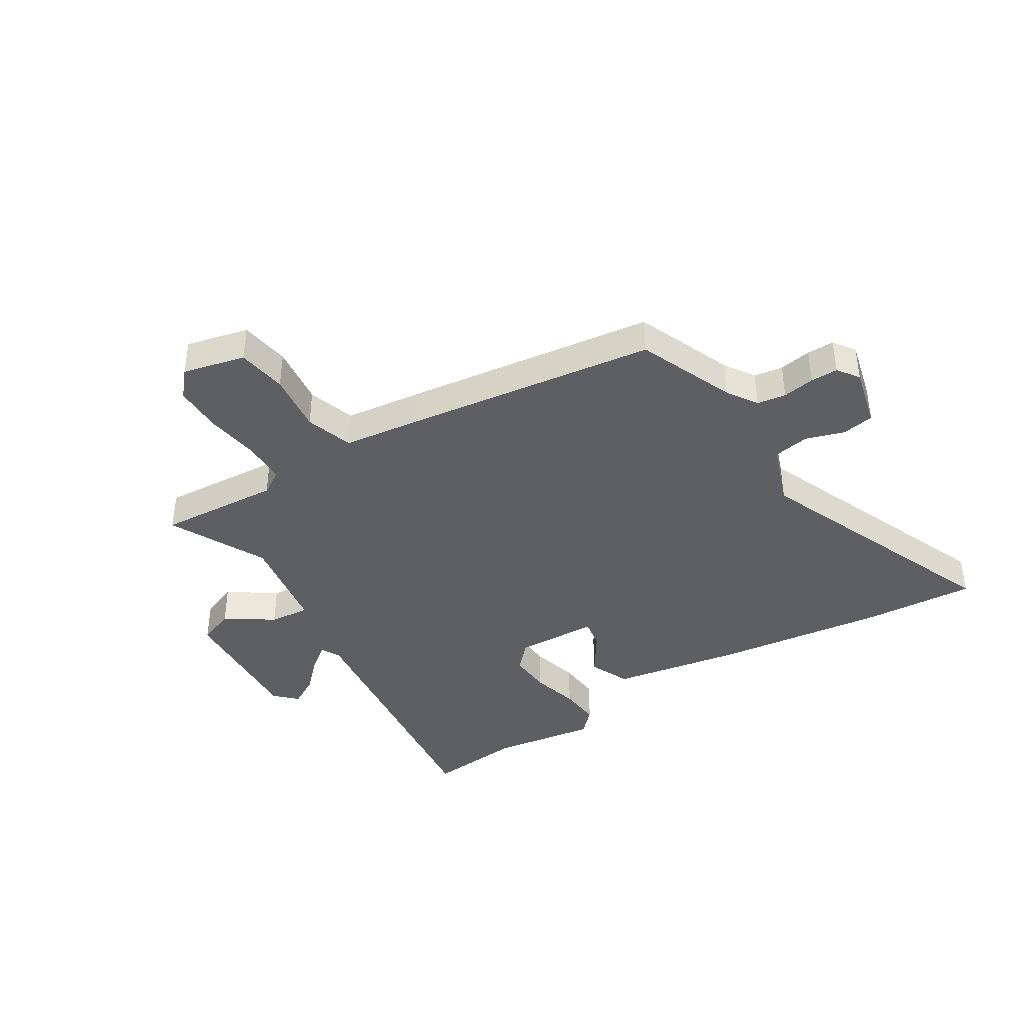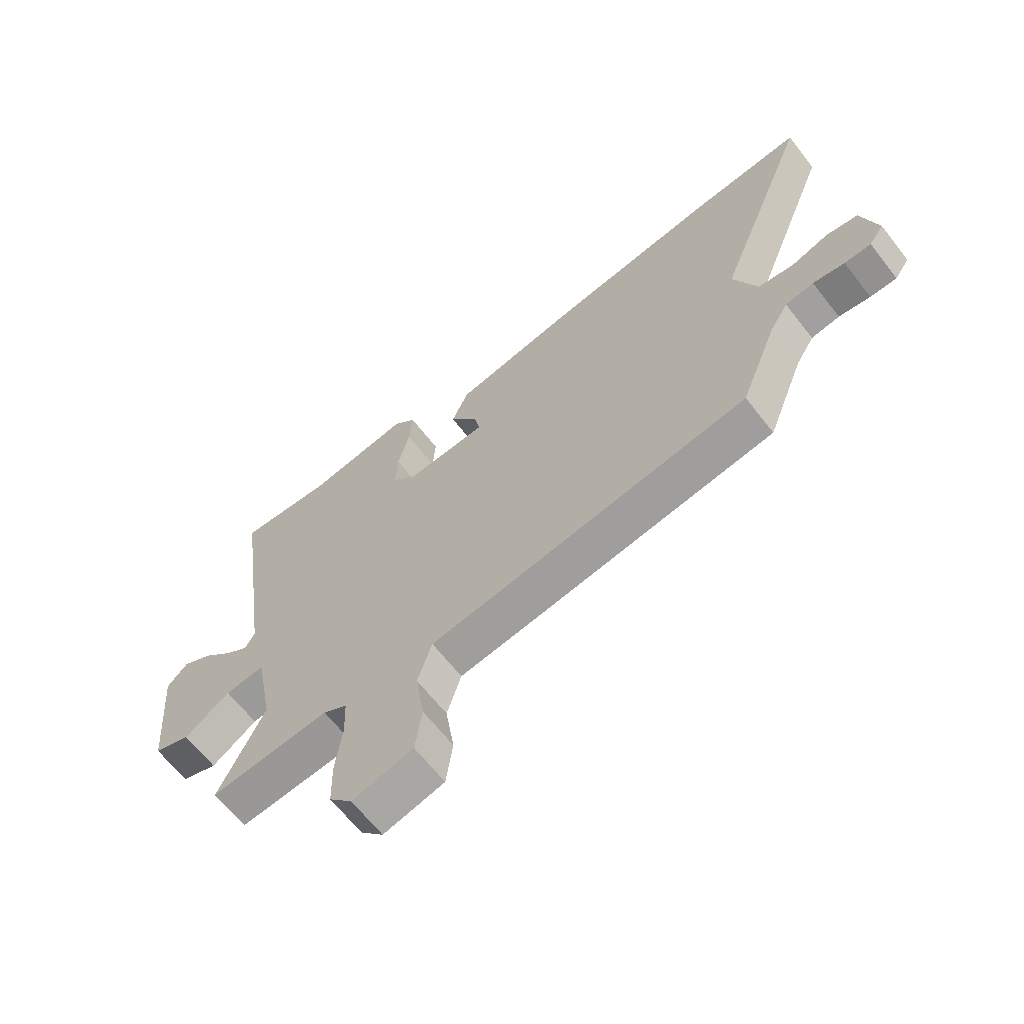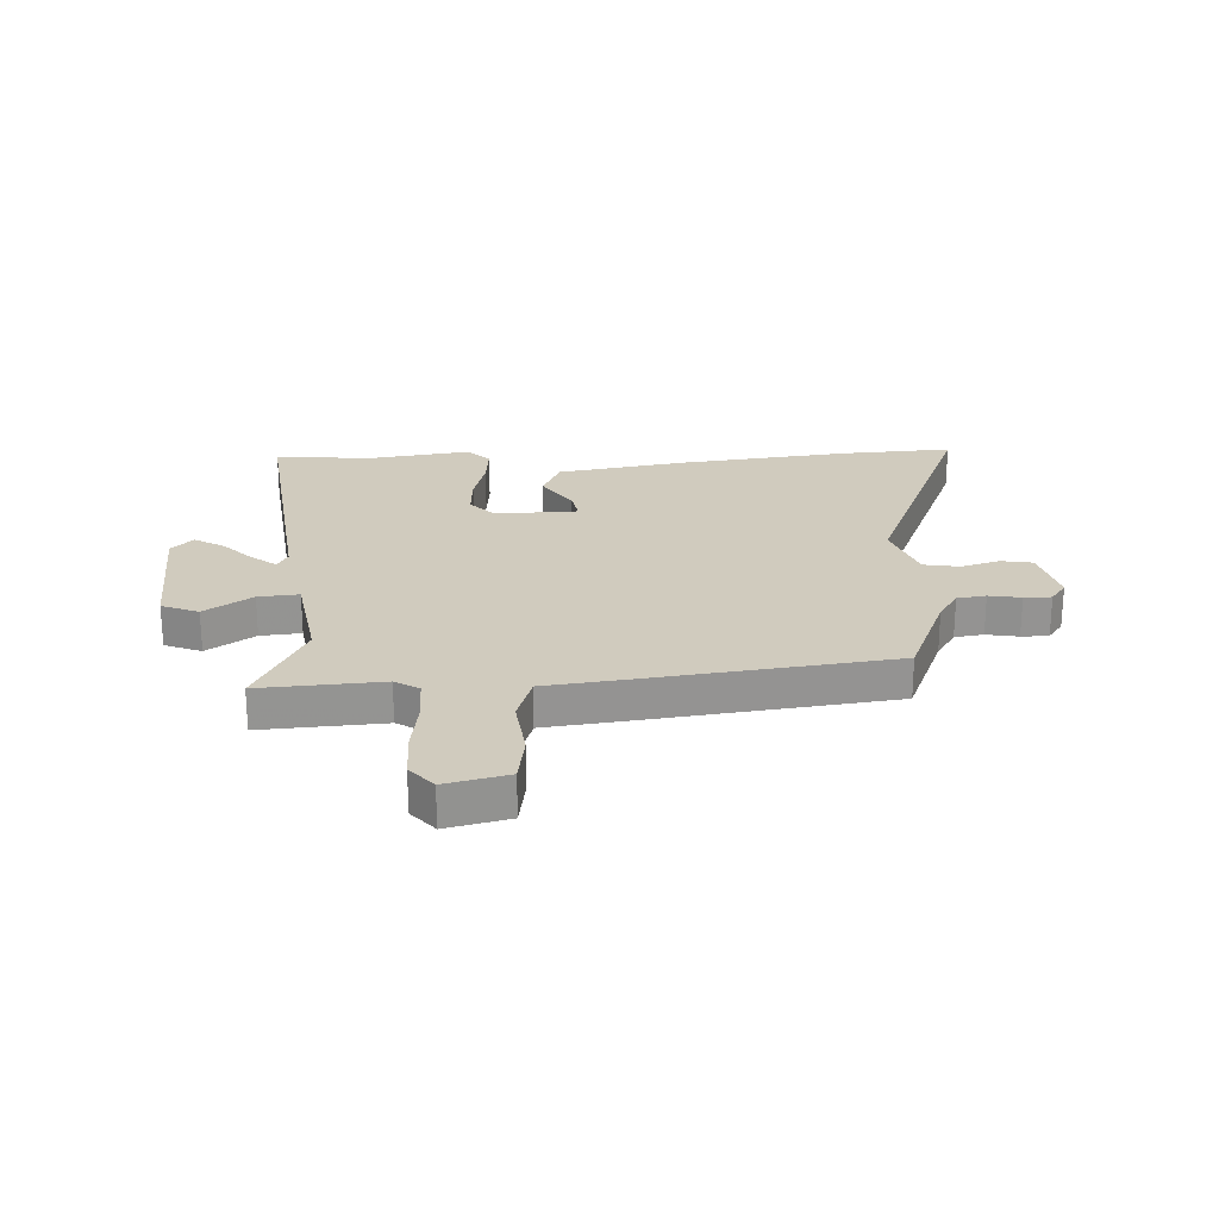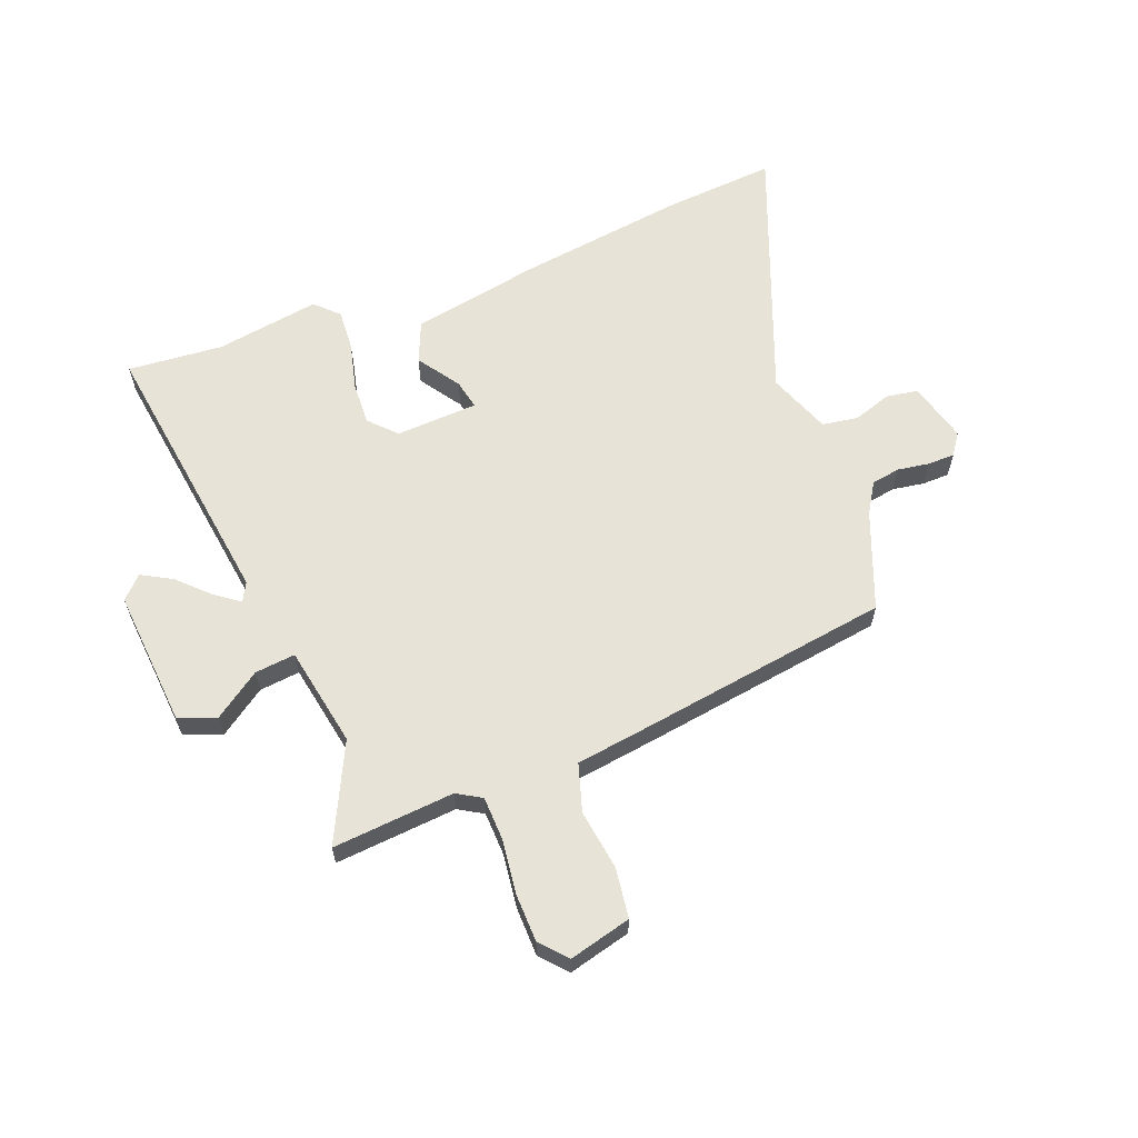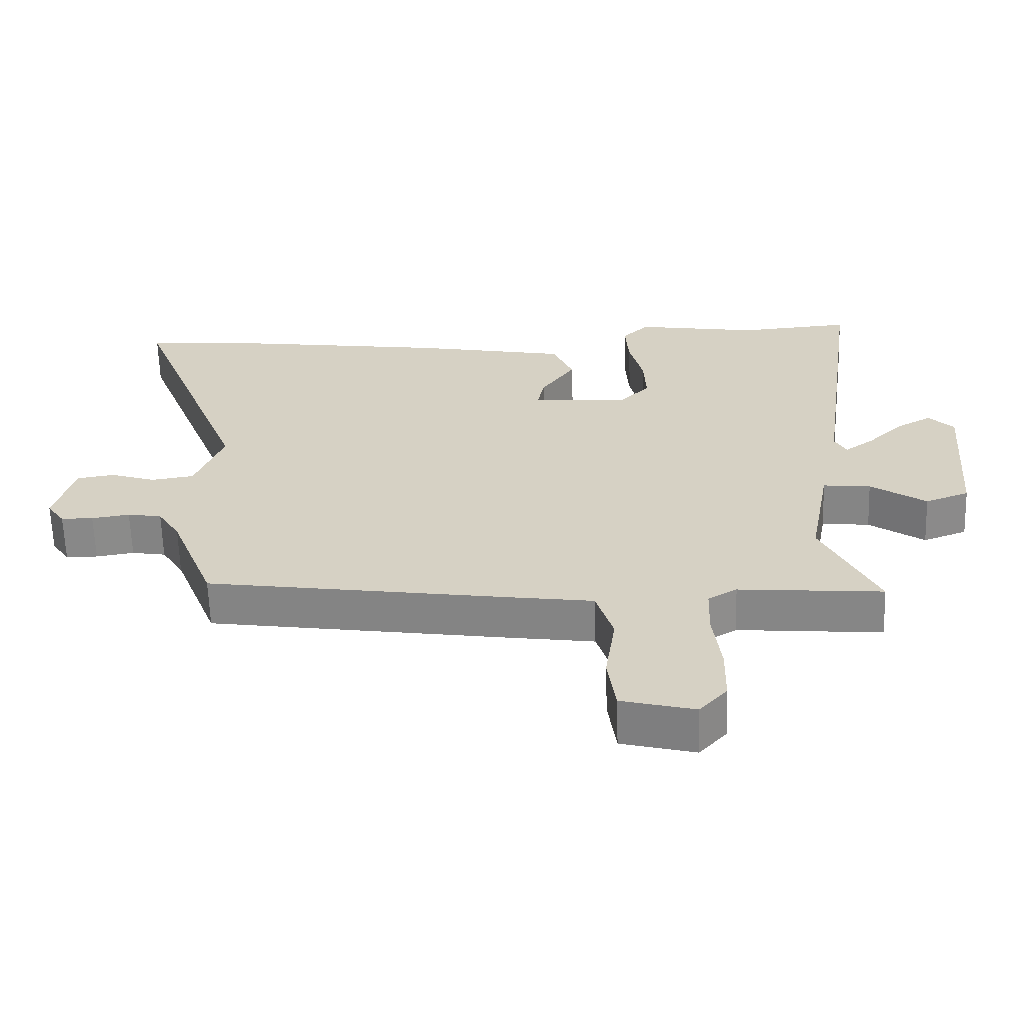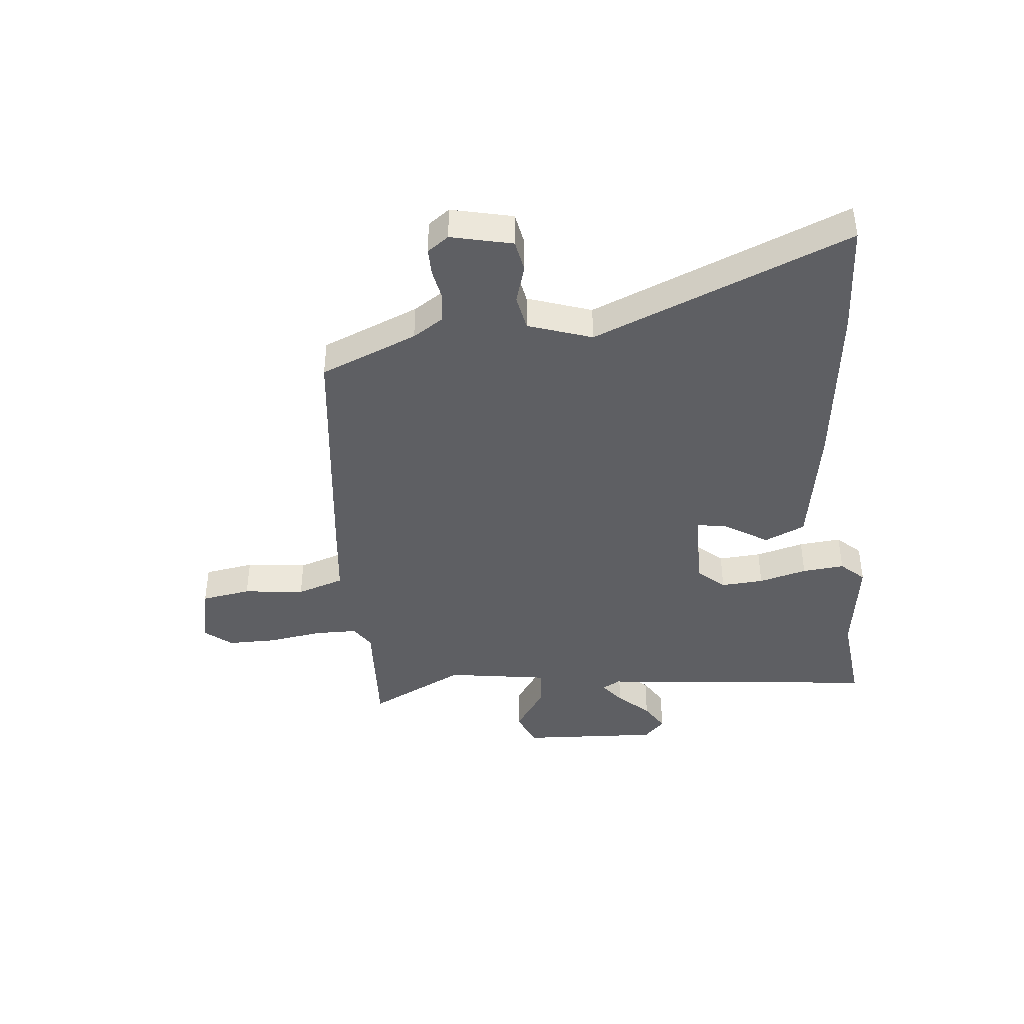
<metadata>
{"format":"obj","ext":"obj","renderer":"f3d","projection":"perspective","resolution":1024,"background":"white","views":[{"elev":-40.2,"azim":-147.0,"up":"+Y"},{"elev":-65.3,"azim":-142.0,"up":"+Z"},{"elev":23.5,"azim":178.5,"up":"+Y"},{"elev":61.7,"azim":159.0,"up":"+Y"},{"elev":-63.0,"azim":1.8,"up":"+Z"},{"elev":-40.9,"azim":-82.5,"up":"+Y"}]}
</metadata>
<code>
v 0.426 0.07 0.494
v 0.599 0.07 0.508
v 0.528 0.07 0.003
v 0.546 0.07 -0.031
v 0.59 0.07 0.001
v 0.645 0.07 0.055
v 0.699 0.07 0.085
v 0.737 0.07 0.046
v 0.716 0.07 -0.204
v 0.649 0.07 -0.229
v 0.565 0.07 -0.17
v 0.492 0.07 -0.162
v 0.458 0.07 -0.344
v 0.542 0.07 -0.521
v 0.322 0.07 -0.502
v 0.278 0.07 -0.528
v 0.275 0.07 -0.606
v 0.287 0.07 -0.704
v 0.285 0.07 -0.792
v 0.243 0.07 -0.839
v 0.131 0.07 -0.81
v 0.119 0.07 -0.72
v 0.135 0.07 -0.611
v 0.109 0.07 -0.525
v -0.03 0.07 -0.505
v -0.48 0.07 -0.437
v -0.548 0.07 -0.261
v -0.582 0.07 -0.206
v -0.634 0.07 -0.197
v -0.692 0.07 -0.206
v -0.741 0.07 -0.205
v -0.768 0.07 -0.166
v -0.739 0.07 -0.057
v -0.681 0.07 -0.048
v -0.612 0.07 -0.071
v -0.547 0.07 -0.061
v -0.504 0.07 0.052
v -0.682 0.07 0.515
v -0.479 0.07 0.498
v -0.17 0.07 0.454
v 0.063 0.07 0.409
v 0.094 0.07 0.335
v 0.042 0.07 0.259
v 0.031 0.07 0.205
v 0.18 0.07 0.197
v 0.225 0.07 0.244
v 0.222 0.07 0.321
v 0.201 0.07 0.408
v 0.196 0.07 0.484
v 0.237 0.07 0.525
v 0.426 0 0.494
v 0.599 0 0.508
v 0.528 0 0.003
v 0.546 0 -0.031
v 0.59 0 0.001
v 0.645 0 0.055
v 0.699 0 0.085
v 0.737 0 0.046
v 0.716 0 -0.204
v 0.649 0 -0.229
v 0.565 0 -0.17
v 0.492 0 -0.162
v 0.458 0 -0.344
v 0.542 0 -0.521
v 0.322 0 -0.502
v 0.278 0 -0.528
v 0.275 0 -0.606
v 0.287 0 -0.704
v 0.285 0 -0.792
v 0.243 0 -0.839
v 0.131 0 -0.81
v 0.119 0 -0.72
v 0.135 0 -0.611
v 0.109 0 -0.525
v -0.03 0 -0.505
v -0.48 0 -0.437
v -0.548 0 -0.261
v -0.582 0 -0.206
v -0.634 0 -0.197
v -0.692 0 -0.206
v -0.741 0 -0.205
v -0.768 0 -0.166
v -0.739 0 -0.057
v -0.681 0 -0.048
v -0.612 0 -0.071
v -0.547 0 -0.061
v -0.504 0 0.052
v -0.682 0 0.515
v -0.479 0 0.498
v -0.17 0 0.454
v 0.063 0 0.409
v 0.094 0 0.335
v 0.042 0 0.259
v 0.031 0 0.205
v 0.18 0 0.197
v 0.225 0 0.244
v 0.222 0 0.321
v 0.201 0 0.408
v 0.196 0 0.484
v 0.237 0 0.525
f 47 48 49 50
f 46 47 50 1
f 40 41 42 43
f 40 43 44
f 37 38 39 40
f 36 37 40 44
f 32 33 34 35
f 32 35 36
f 29 30 31 32
f 28 29 32 36
f 27 28 36 44
f 24 25 26 27
f 20 21 22 23
f 20 23 24
f 17 18 19 20
f 16 17 20 24
f 15 16 24 27
f 13 14 15 27
f 8 9 10 11
f 8 11 12
f 5 6 7 8
f 4 5 8 12
f 3 4 12
f 46 1 2 3
f 45 46 3 12
f 27 44 45
f 12 13 27 45
f 100 99 98 97
f 51 100 97 96
f 93 92 91 90
f 94 93 90
f 90 89 88 87
f 94 90 87 86
f 85 84 83 82
f 86 85 82
f 82 81 80 79
f 86 82 79 78
f 94 86 78 77
f 77 76 75 74
f 73 72 71 70
f 74 73 70
f 70 69 68 67
f 74 70 67 66
f 77 74 66 65
f 77 65 64 63
f 61 60 59 58
f 62 61 58
f 58 57 56 55
f 62 58 55 54
f 62 54 53
f 53 52 51 96
f 62 53 96 95
f 95 94 77
f 95 77 63 62
f 1 51 52 2
f 2 52 53 3
f 3 53 54 4
f 4 54 55 5
f 5 55 56 6
f 6 56 57 7
f 7 57 58 8
f 8 58 59 9
f 9 59 60 10
f 10 60 61 11
f 11 61 62 12
f 12 62 63 13
f 13 63 64 14
f 14 64 65 15
f 15 65 66 16
f 16 66 67 17
f 17 67 68 18
f 18 68 69 19
f 19 69 70 20
f 20 70 71 21
f 21 71 72 22
f 22 72 73 23
f 23 73 74 24
f 24 74 75 25
f 25 75 76 26
f 26 76 77 27
f 27 77 78 28
f 28 78 79 29
f 29 79 80 30
f 30 80 81 31
f 31 81 82 32
f 32 82 83 33
f 33 83 84 34
f 34 84 85 35
f 35 85 86 36
f 36 86 87 37
f 37 87 88 38
f 38 88 89 39
f 39 89 90 40
f 40 90 91 41
f 41 91 92 42
f 42 92 93 43
f 43 93 94 44
f 44 94 95 45
f 45 95 96 46
f 46 96 97 47
f 47 97 98 48
f 48 98 99 49
f 49 99 100 50
f 50 100 51 1

</code>
